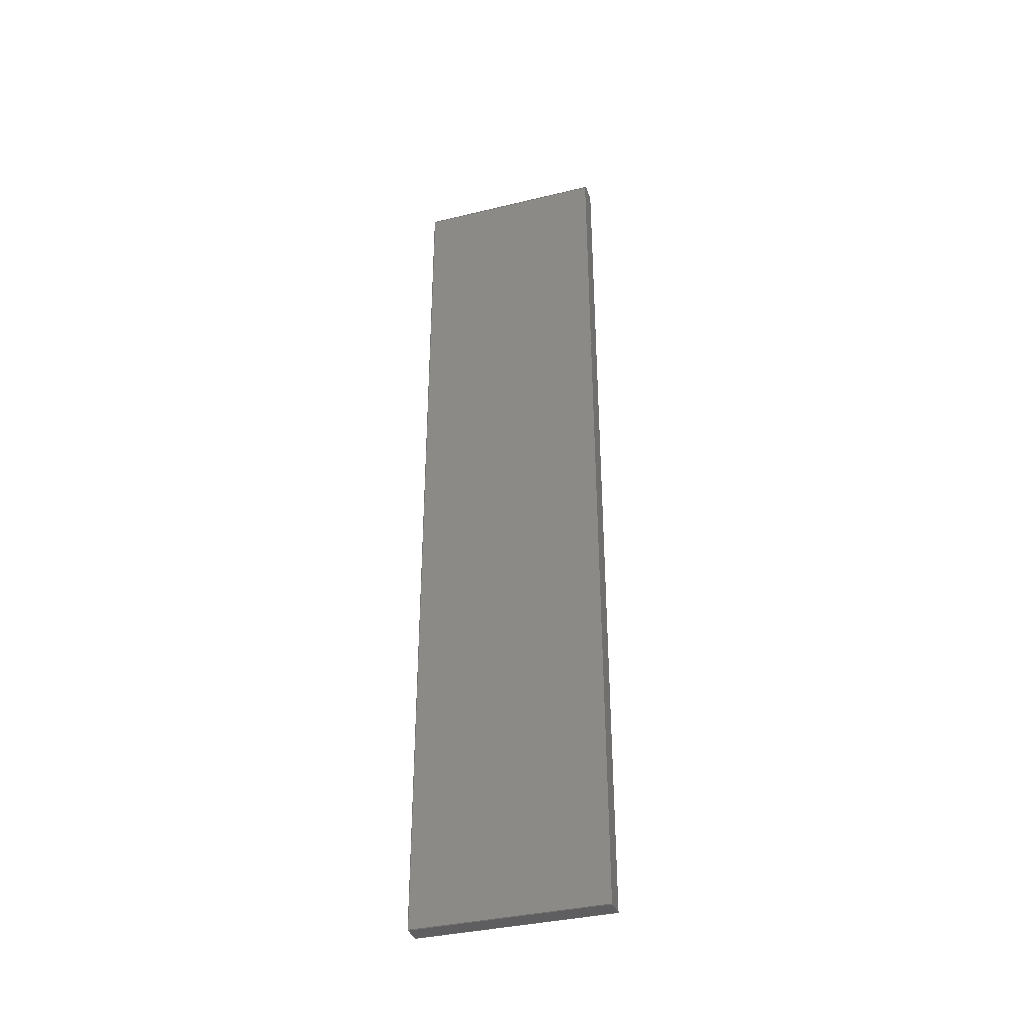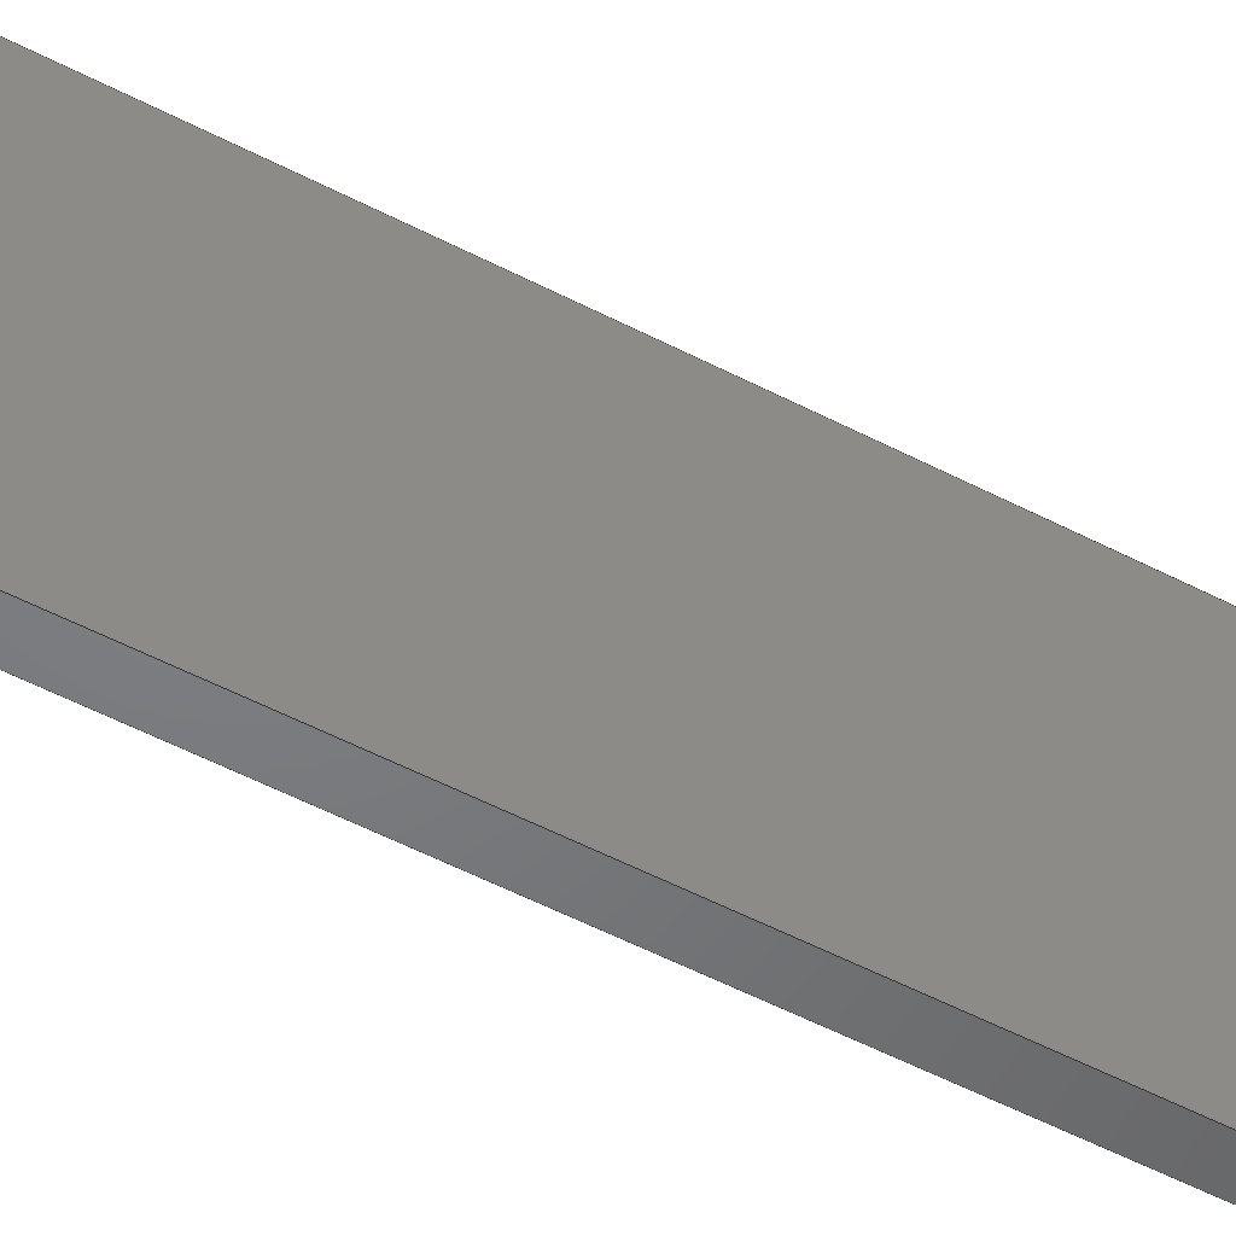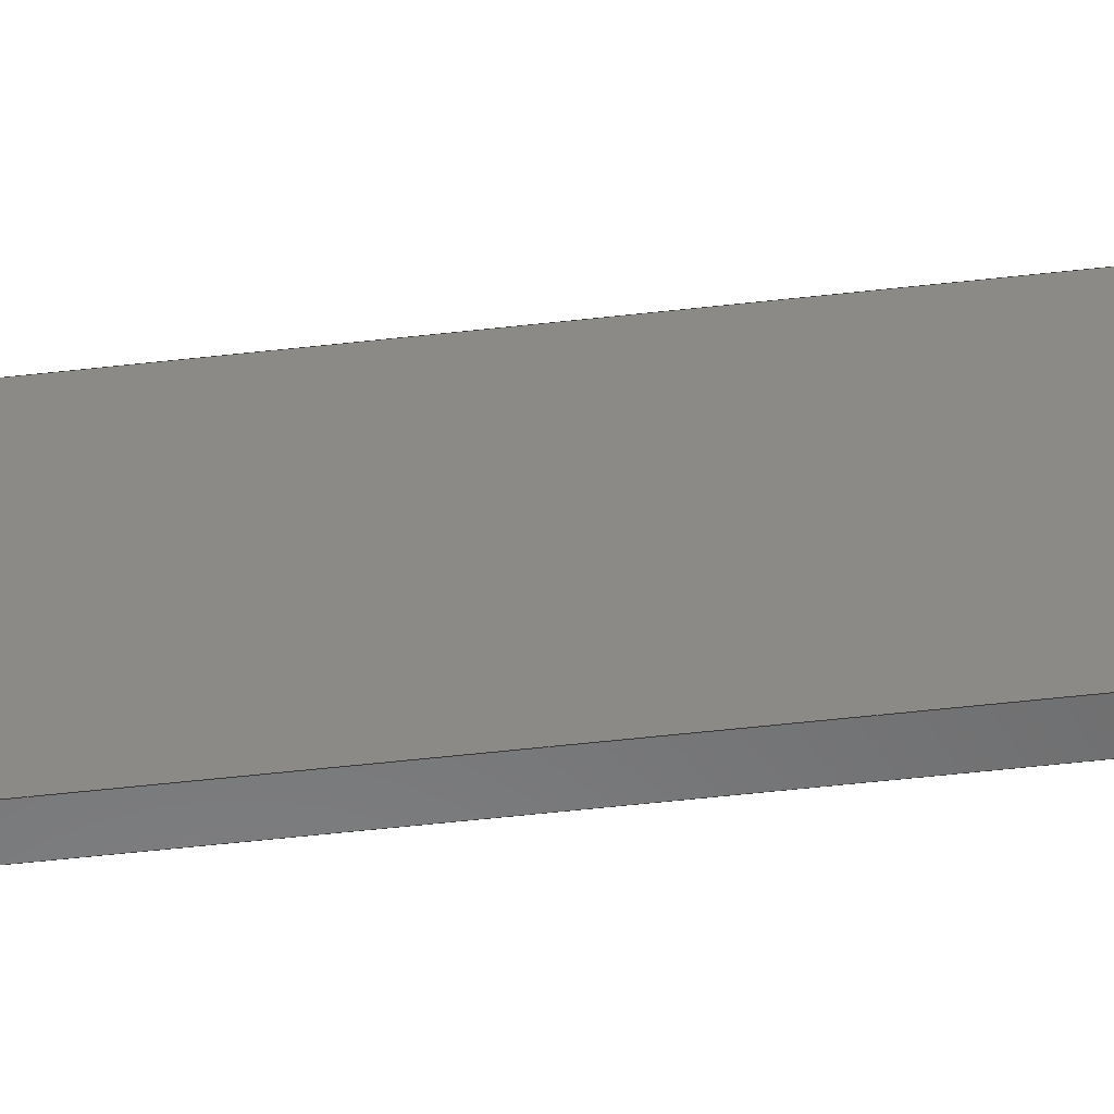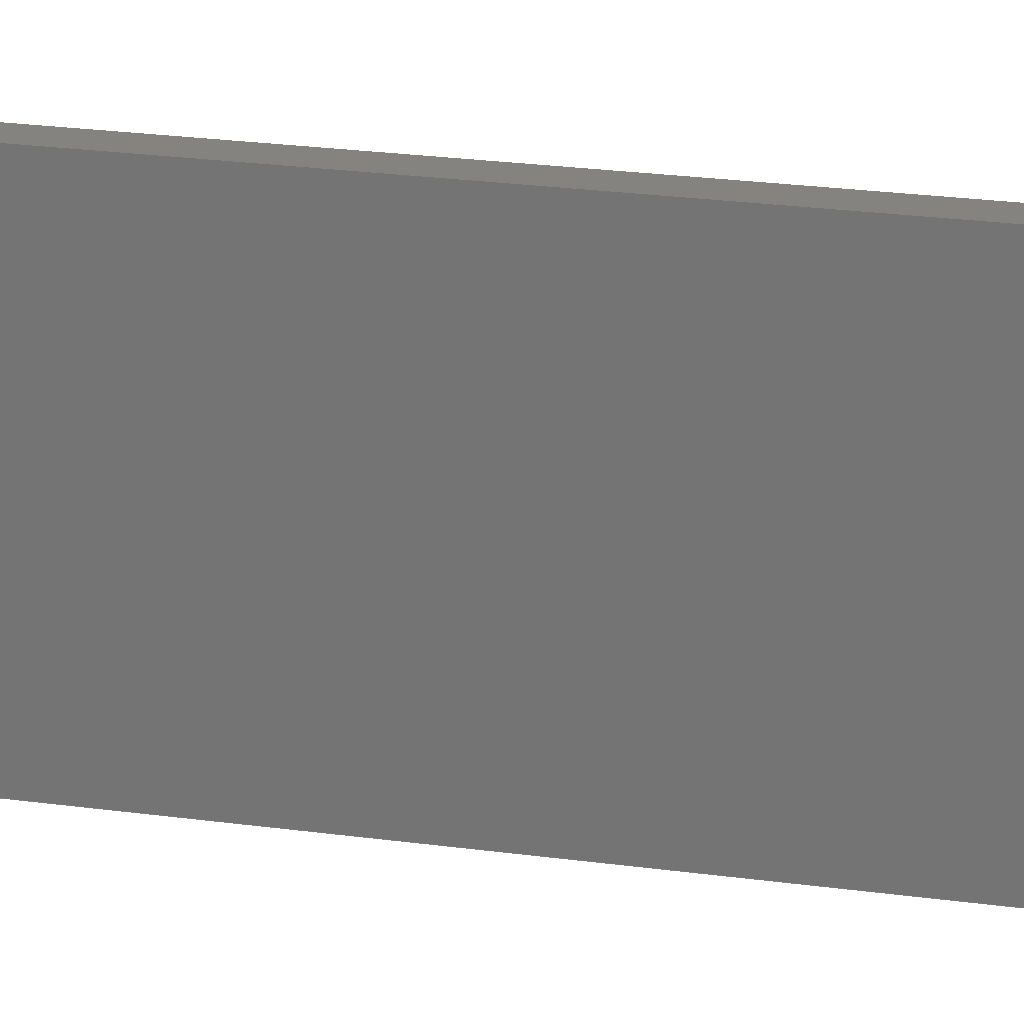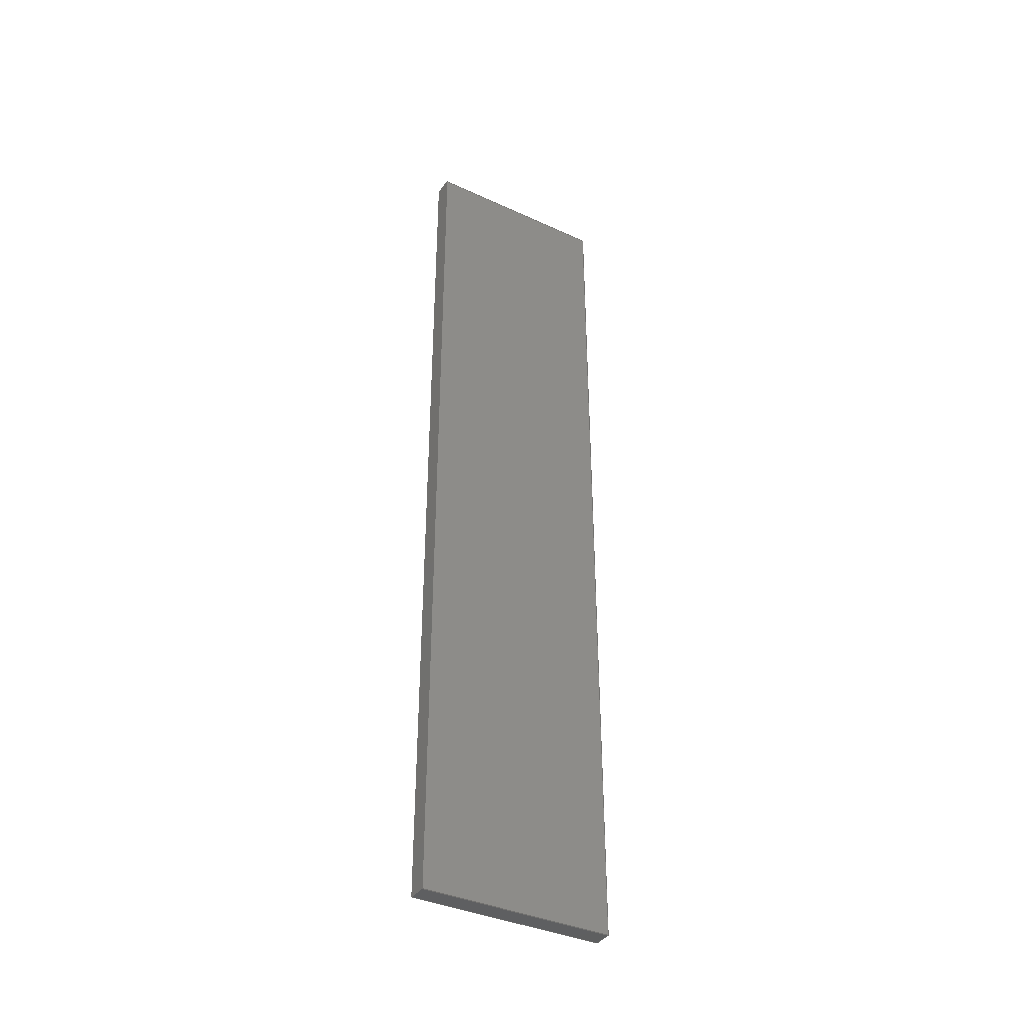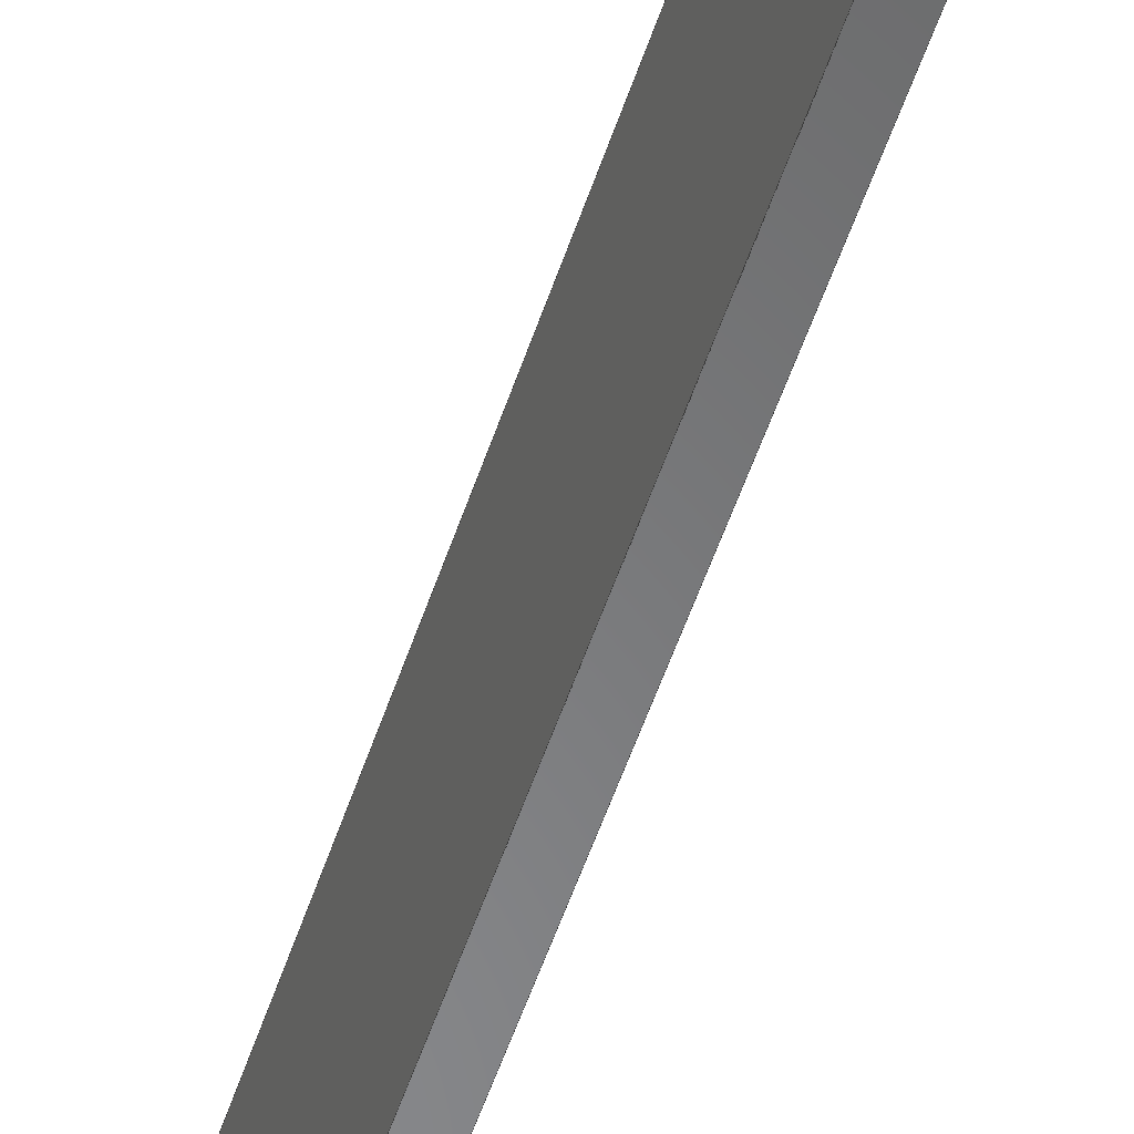
<metadata>
{"format":"iges","ext":"iges","renderer":"f3d","projection":"perspective","resolution":1024,"background":"white","views":[{"elev":-36.9,"azim":-72.6,"up":"+Y"},{"elev":-50.6,"azim":59.9,"up":"+Z"},{"elev":-56.3,"azim":96.7,"up":"+Z"},{"elev":18.6,"azim":106.3,"up":"+Z"},{"elev":-38.2,"azim":59.9,"up":"+Y"},{"elev":-54.6,"azim":161.7,"up":"+Z"}]}
</metadata>
<code>

,,31HOpen CASCADE IGES processor 7.8,13HFilename.iges,
16HOpen CASCADE 7.8,31HOpen CASCADE IGES processor 7.8,32,308,15,308,15,
,1,2,2HMM,1,0.01,15H2.024e+07,1e-07,72,,,11,0,
15H2.024e+07,;
     402       1       0       0       0       0       0       000000000
     402       0       0       1       1                               0
     144       2       0       0       0       0       0       000020000
     144       0       0       1       0                               0
     108       3       0       0       0       0       0       000010000
     108       0       0       2       0                               0
     142       5       0       0       0       0       0       000010500
     142       0       0       1       0                               0
     102       6       0       0       0       0       0       000010000
     102       0       0       1       0                               0
     110       7       0       0       0       0       0       000010000
     110       0       0       1       0                               0
     110       8       0       0       0       0       0       000010000
     110       0       0       1       0                               0
     110       9       0       0       0       0       0       000010000
     110       0       0       1       0                               0
     110      10       0       0       0       0       0       000010000
     110       0       0       1       0                               0
     144      11       0       0       0       0       0       000020000
     144       0       0       1       0                               0
     108      12       0       0       0       0       0       000010000
     108       0       0       2       0                               0
     142      14       0       0       0       0       0       000010500
     142       0       0       1       0                               0
     102      15       0       0       0       0       0       000010000
     102       0       0       1       0                               0
     110      16       0       0       0       0       0       000010000
     110       0       0       1       0                               0
     110      17       0       0       0       0       0       000010000
     110       0       0       1       0                               0
     110      18       0       0       0       0       0       000010000
     110       0       0       1       0                               0
     110      19       0       0       0       0       0       000010000
     110       0       0       1       0                               0
     144      20       0       0       0       0       0       000020000
     144       0       0       1       0                               0
     108      21       0       0       0       0       0       000010000
     108       0       0       2       0                               0
     142      23       0       0       0       0       0       000010500
     142       0       0       1       0                               0
     102      24       0       0       0       0       0       000010000
     102       0       0       1       0                               0
     110      25       0       0       0       0       0       000010000
     110       0       0       1       0                               0
     110      26       0       0       0       0       0       000010000
     110       0       0       1       0                               0
     110      27       0       0       0       0       0       000010000
     110       0       0       1       0                               0
     110      28       0       0       0       0       0       000010000
     110       0       0       1       0                               0
     144      29       0       0       0       0       0       000020000
     144       0       0       1       0                               0
     108      30       0       0       0       0       0       000010000
     108       0       0       2       0                               0
     142      32       0       0       0       0       0       000010500
     142       0       0       1       0                               0
     102      33       0       0       0       0       0       000010000
     102       0       0       1       0                               0
     110      34       0       0       0       0       0       000010000
     110       0       0       1       0                               0
     110      35       0       0       0       0       0       000010000
     110       0       0       1       0                               0
     110      36       0       0       0       0       0       000010000
     110       0       0       1       0                               0
     110      37       0       0       0       0       0       000010000
     110       0       0       1       0                               0
     144      38       0       0       0       0       0       000020000
     144       0       0       1       0                               0
     108      39       0       0       0       0       0       000010000
     108       0       0       1       0                               0
     142      40       0       0       0       0       0       000010500
     142       0       0       1       0                               0
     102      41       0       0       0       0       0       000010000
     102       0       0       1       0                               0
     110      42       0       0       0       0       0       000010000
     110       0       0       1       0                               0
     110      43       0       0       0       0       0       000010000
     110       0       0       1       0                               0
     110      44       0       0       0       0       0       000010000
     110       0       0       1       0                               0
     110      45       0       0       0       0       0       000010000
     110       0       0       1       0                               0
     144      46       0       0       0       0       0       000020000
     144       0       0       1       0                               0
     108      47       0       0       0       0       0       000010000
     108       0       0       2       0                               0
     142      49       0       0       0       0       0       000010500
     142       0       0       1       0                               0
     102      50       0       0       0       0       0       000010000
     102       0       0       1       0                               0
     110      51       0       0       0       0       0       000010000
     110       0       0       1       0                               0
     110      52       0       0       0       0       0       000010000
     110       0       0       1       0                               0
     110      53       0       0       0       0       0       000010000
     110       0       0       1       0                               0
     110      54       0       0       0       0       0       000010000
     110       0       0       1       0                               0
402,6,3,19,35,51,67,83;                                          0000001
144,5,1,0,7;                                                     0000003
108,1.11e-16,-3.331e-16,-1,15,0,4.996e-15,  0000005
-72,-15,0;                                                    0000005
142,0,5,0,9,2;                                                   0000007
102,4,11,13,15,17;                                               0000009
110,3,72,-15,3,-72,-15;                                    0000011
110,3,-72,-15,4.996e-15,-72,-15;                      0000013
110,4.996e-15,-72,-15,4.996e-15,72,-15;          0000015
110,4.996e-15,72,-15,3,72,-15;                        0000017
144,21,1,0,23;                                                   0000019
108,2.22e-16,1,-1.11e-16,72,0,4.996e-15,   0000021
72,-15,0;                                                     0000021
142,0,21,0,25,2;                                                 0000023
102,4,27,29,31,33;                                               0000025
110,3,72,15,3,72,-15;                                      0000027
110,3,72,-15,4.996e-15,72,-15;                        0000029
110,4.996e-15,72,-15,-4.996e-15,72,15;           0000031
110,-4.996e-15,72,15,3,72,15;                         0000033
144,37,1,0,39;                                                   0000035
108,-1.11e-16,3.331e-16,1,15,0,-4.996e-15,  0000037
72,15,0;                                                      0000037
142,0,37,0,41,2;                                                 0000039
102,4,43,45,47,49;                                               0000041
110,3,-72,15,3,72,15;                                      0000043
110,3,72,15,-4.996e-15,72,15;                         0000045
110,-4.996e-15,72,15,-4.996e-15,-72,15;          0000047
110,-4.996e-15,-72,15,3,-72,15;                       0000049
144,53,1,0,55;                                                   0000051
108,-2.22e-16,-1,1.11e-16,72,0,-4.996e-15, 0000053
-72,15,0;                                                     0000053
142,0,53,0,57,2;                                                 0000055
102,4,59,61,63,65;                                               0000057
110,3,-72,-15,3,-72,15;                                    0000059
110,3,-72,15,-4.996e-15,-72,15;                       0000061
110,-4.996e-15,-72,15,4.996e-15,-72,-15;         0000063
110,4.996e-15,-72,-15,3,-72,-15;                      0000065
144,69,1,0,71;                                                   0000067
108,-1,2.22e-16,-1.11e-16,0,0,0,0,0,0;       0000069
142,0,69,0,73,2;                                                 0000071
102,4,75,77,79,81;                                               0000073
110,4.996e-15,-72,-15,-4.996e-15,-72,15;         0000075
110,-4.996e-15,-72,15,-4.996e-15,72,15;          0000077
110,-4.996e-15,72,15,4.996e-15,72,-15;           0000079
110,4.996e-15,72,-15,4.996e-15,-72,-15;          0000081
144,85,1,0,87;                                                   0000083
108,1,-2.22e-16,1.11e-16,3,0,3,                 0000085
-6.661e-16,3.331e-16,0;                             0000085
142,0,85,0,89,2;                                                 0000087
102,4,91,93,95,97;                                               0000089
110,3,-72,-15,3,72,-15;                                    0000091
110,3,72,-15,3,72,15;                                      0000093
110,3,72,15,3,-72,15;                                      0000095
110,3,-72,15,3,-72,-15;                                    0000097
S      1G      4D     98P     54
</code>
